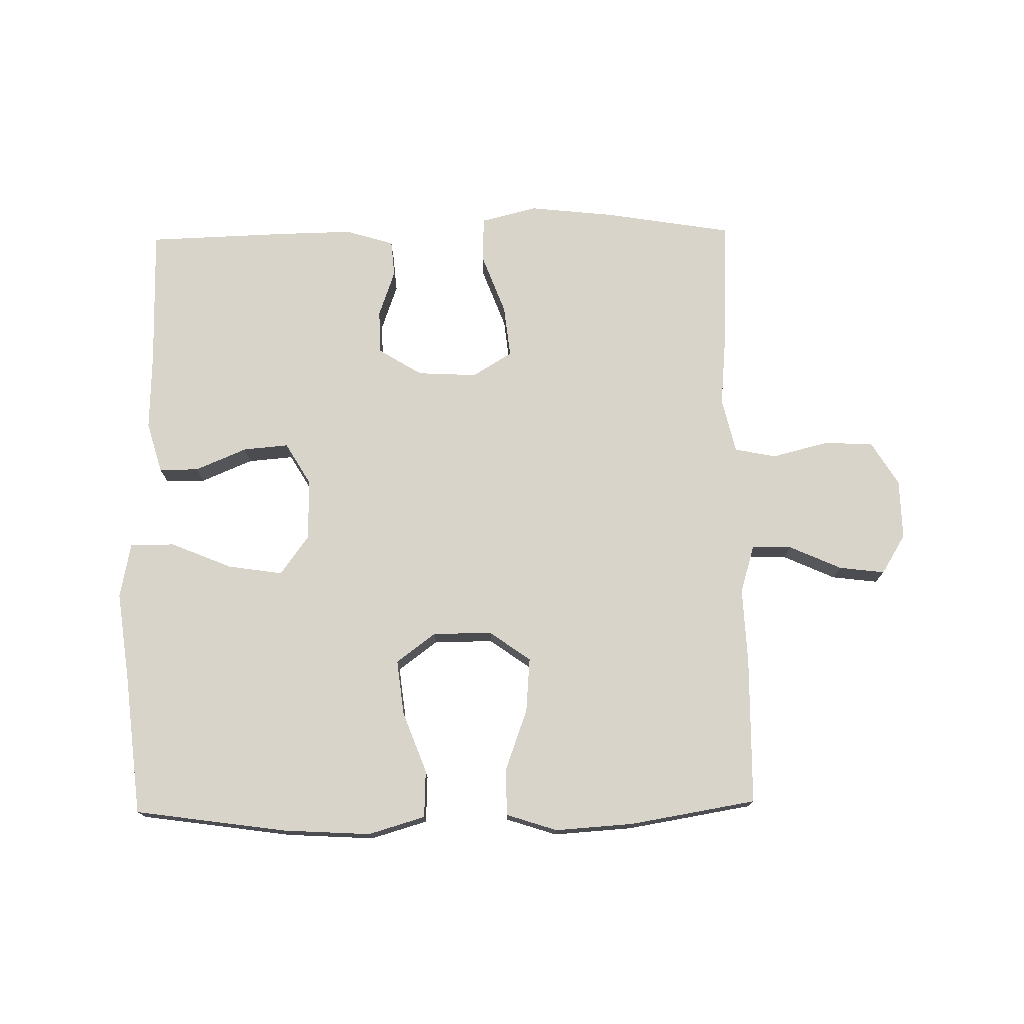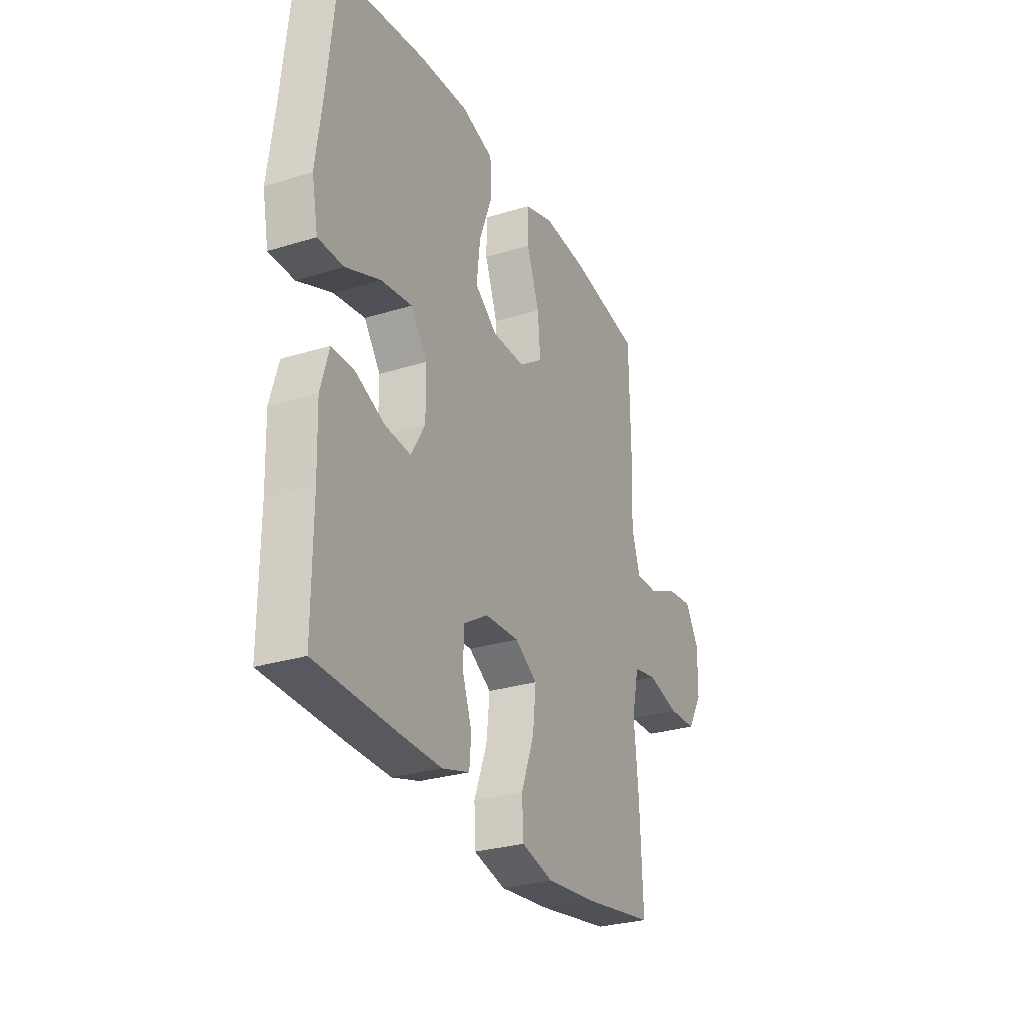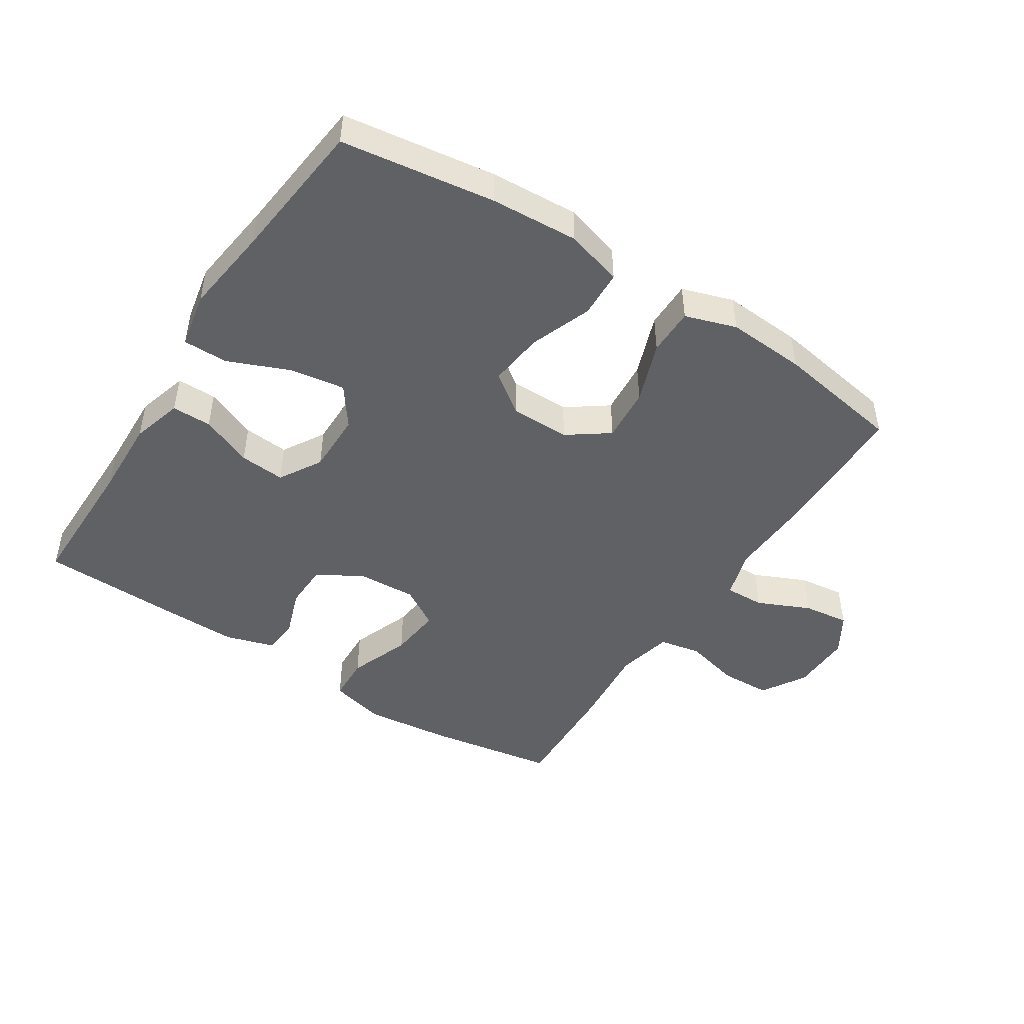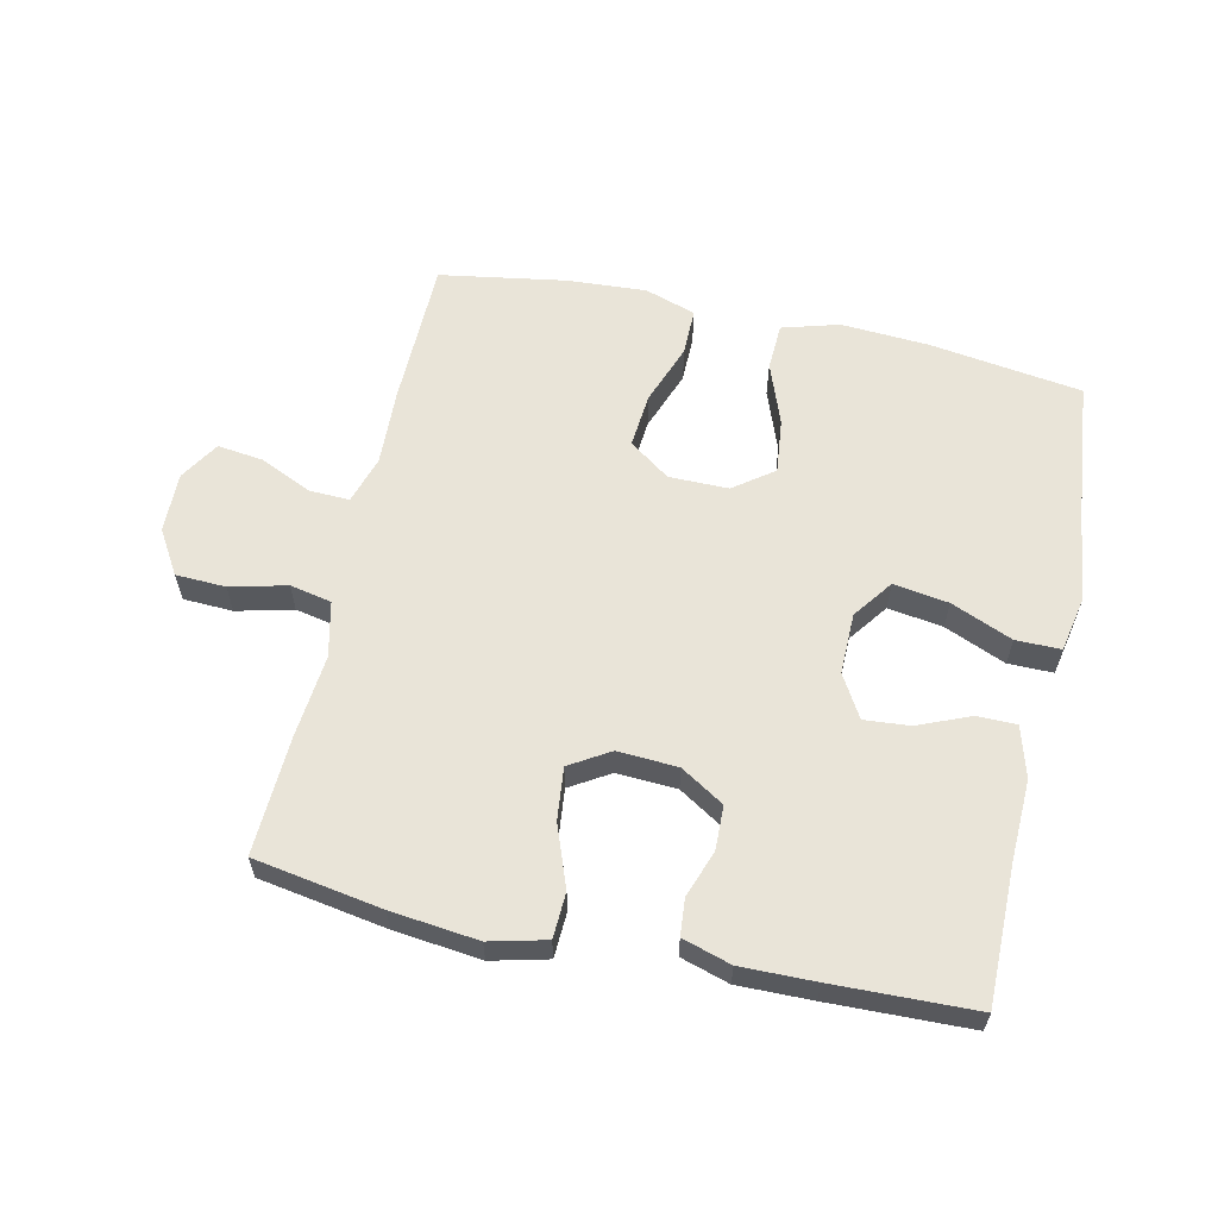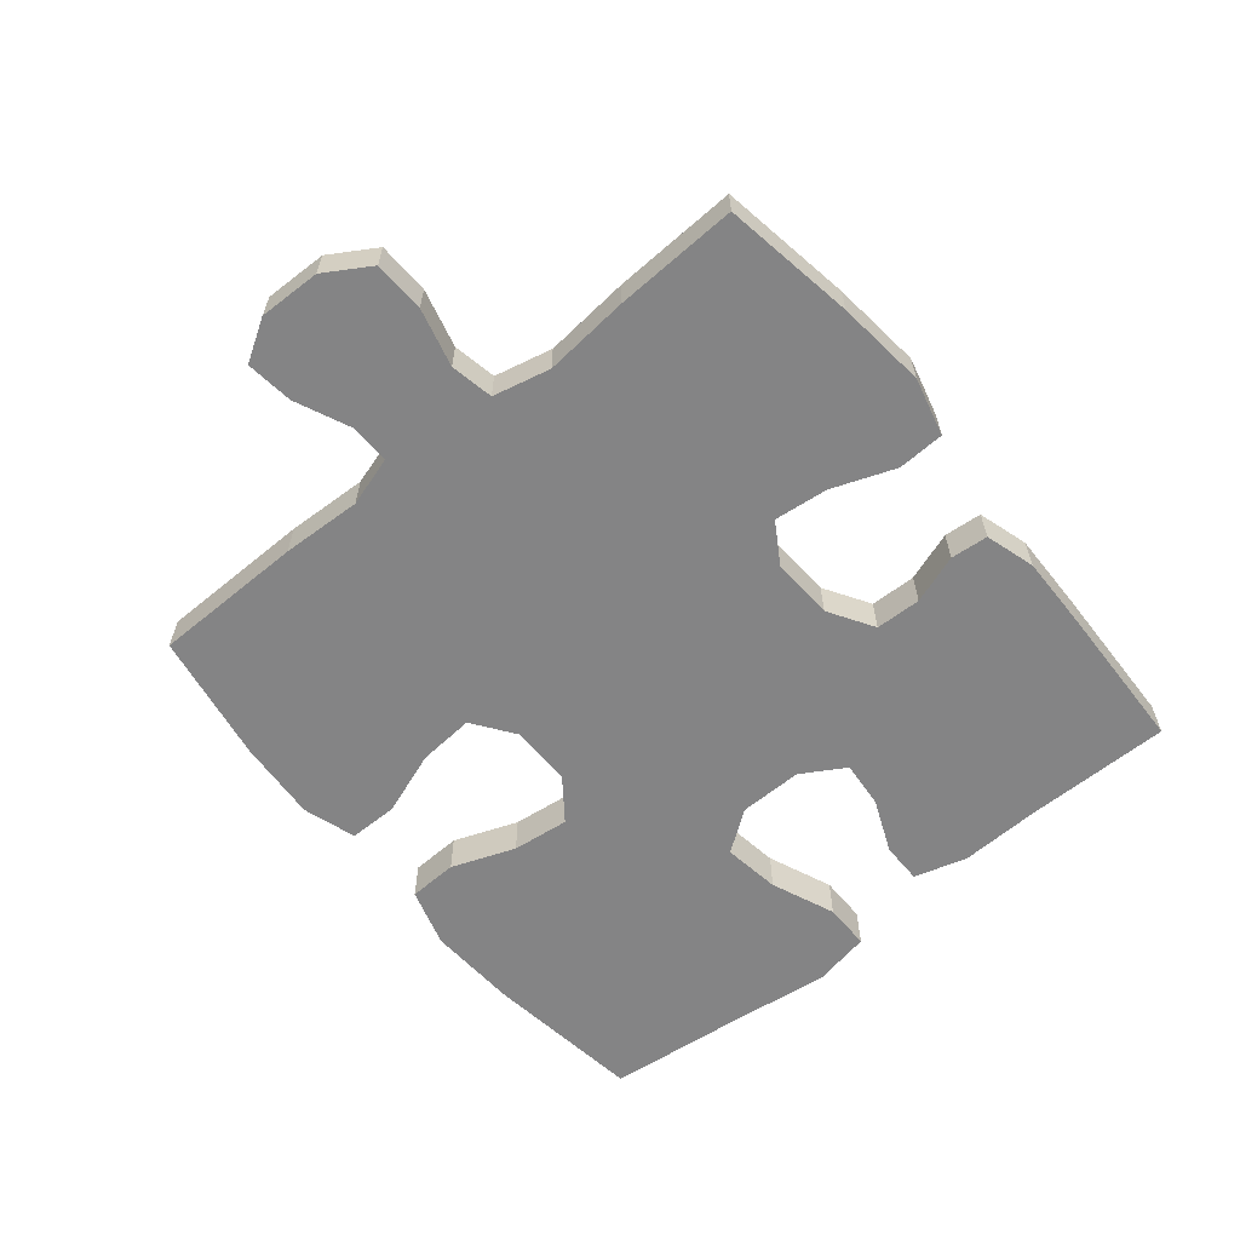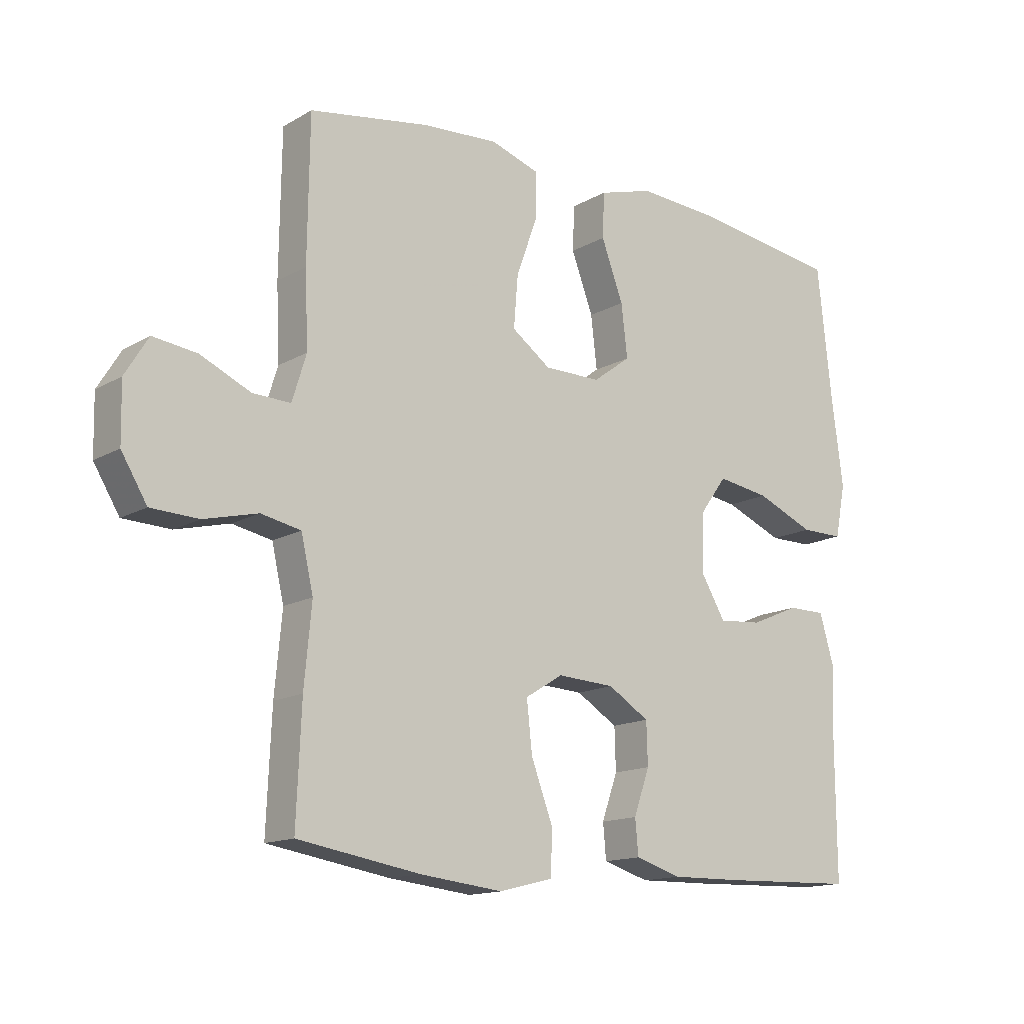
<metadata>
{"format":"obj","ext":"obj","renderer":"f3d","projection":"perspective","resolution":1024,"background":"white","views":[{"elev":74.9,"azim":-1.0,"up":"+Y"},{"elev":-28.7,"azim":-65.1,"up":"+Z"},{"elev":-47.0,"azim":-32.8,"up":"+Y"},{"elev":60.4,"azim":-167.4,"up":"+Y"},{"elev":-61.5,"azim":129.3,"up":"+Y"},{"elev":-14.4,"azim":141.1,"up":"+Z"}]}
</metadata>
<code>
v 0.5 0.07 0.5
v 0.503 0.07 0.27
v 0.498 0.07 0.149
v 0.521 0.07 0.074
v 0.583 0.07 0.076
v 0.665 0.07 0.113
v 0.737 0.07 0.122
v 0.775 0.07 0.06
v 0.773 0.07 -0.034
v 0.731 0.07 -0.103
v 0.653 0.07 -0.106
v 0.565 0.07 -0.084
v 0.5 0.07 -0.097
v 0.48 0.07 -0.184
v 0.492 0.07 -0.313
v 0.5 0.07 -0.5
v 0.3 0.07 -0.533
v 0.164 0.07 -0.548
v 0.076 0.07 -0.526
v 0.073 0.07 -0.455
v 0.109 0.07 -0.359
v 0.118 0.07 -0.277
v 0.056 0.07 -0.239
v -0.038 0.07 -0.244
v -0.106 0.07 -0.286
v -0.108 0.07 -0.355
v -0.082 0.07 -0.429
v -0.087 0.07 -0.486
v -0.163 0.07 -0.509
v -0.279 0.07 -0.507
v -0.5 0.07 -0.5
v -0.499 0.07 -0.282
v -0.503 0.07 -0.158
v -0.48 0.07 -0.078
v -0.418 0.07 -0.078
v -0.337 0.07 -0.112
v -0.266 0.07 -0.118
v -0.227 0.07 -0.052
v -0.228 0.07 0.044
v -0.273 0.07 0.106
v -0.359 0.07 0.093
v -0.455 0.07 0.053
v -0.525 0.07 0.053
v -0.542 0.07 0.14
v -0.524 0.07 0.278
v -0.5 0.07 0.5
v -0.261 0.07 0.534
v -0.124 0.07 0.542
v -0.035 0.07 0.516
v -0.032 0.07 0.442
v -0.068 0.07 0.346
v -0.078 0.07 0.26
v -0.016 0.07 0.214
v 0.077 0.07 0.214
v 0.141 0.07 0.26
v 0.134 0.07 0.345
v 0.099 0.07 0.441
v 0.099 0.07 0.515
v 0.179 0.07 0.541
v 0.302 0.07 0.533
v 0.5 0 0.5
v 0.503 0 0.27
v 0.498 0 0.149
v 0.521 0 0.074
v 0.583 0 0.076
v 0.665 0 0.113
v 0.737 0 0.122
v 0.775 0 0.06
v 0.773 0 -0.034
v 0.731 0 -0.103
v 0.653 0 -0.106
v 0.565 0 -0.084
v 0.5 0 -0.097
v 0.48 0 -0.184
v 0.492 0 -0.313
v 0.5 0 -0.5
v 0.3 0 -0.533
v 0.164 0 -0.548
v 0.076 0 -0.526
v 0.073 0 -0.455
v 0.109 0 -0.359
v 0.118 0 -0.277
v 0.056 0 -0.239
v -0.038 0 -0.244
v -0.106 0 -0.286
v -0.108 0 -0.355
v -0.082 0 -0.429
v -0.087 0 -0.486
v -0.163 0 -0.509
v -0.279 0 -0.507
v -0.5 0 -0.5
v -0.499 0 -0.282
v -0.503 0 -0.158
v -0.48 0 -0.078
v -0.418 0 -0.078
v -0.337 0 -0.112
v -0.266 0 -0.118
v -0.227 0 -0.052
v -0.228 0 0.044
v -0.273 0 0.106
v -0.359 0 0.093
v -0.455 0 0.053
v -0.525 0 0.053
v -0.542 0 0.14
v -0.524 0 0.278
v -0.5 0 0.5
v -0.261 0 0.534
v -0.124 0 0.542
v -0.035 0 0.516
v -0.032 0 0.442
v -0.068 0 0.346
v -0.078 0 0.26
v -0.016 0 0.214
v 0.077 0 0.214
v 0.141 0 0.26
v 0.134 0 0.345
v 0.099 0 0.441
v 0.099 0 0.515
v 0.179 0 0.541
v 0.302 0 0.533
f 1 2 3
f 60 1 3
f 59 60 3
f 58 59 3
f 57 58 3
f 56 57 3
f 55 56 3 4
f 54 55 4
f 53 54 4
f 49 50 51
f 48 49 51
f 47 48 51
f 46 47 51
f 45 46 51
f 45 51 52
f 44 45 52
f 43 44 52
f 42 43 52
f 41 42 52
f 40 41 52 53
f 34 35 36
f 33 34 36
f 32 33 36
f 32 36 37
f 31 32 37
f 30 31 37
f 29 30 37
f 28 29 37
f 27 28 37
f 26 27 37
f 25 26 37 38
f 19 20 21
f 18 19 21
f 17 18 21
f 16 17 21
f 15 16 21
f 14 15 21
f 13 14 21 22
f 10 11 12
f 9 10 12
f 8 9 12
f 7 8 12
f 6 7 12
f 5 6 12
f 4 5 12 13
f 13 22 23
f 4 13 23
f 53 4 23
f 40 53 23
f 39 40 23
f 39 23 24
f 24 25 38 39
f 63 62 61
f 63 61 120
f 63 120 119
f 63 119 118
f 63 118 117
f 63 117 116
f 64 63 116 115
f 64 115 114
f 64 114 113
f 111 110 109
f 111 109 108
f 111 108 107
f 111 107 106
f 111 106 105
f 112 111 105
f 112 105 104
f 112 104 103
f 112 103 102
f 112 102 101
f 113 112 101 100
f 96 95 94
f 96 94 93
f 96 93 92
f 97 96 92
f 97 92 91
f 97 91 90
f 97 90 89
f 97 89 88
f 97 88 87
f 97 87 86
f 98 97 86 85
f 81 80 79
f 81 79 78
f 81 78 77
f 81 77 76
f 81 76 75
f 81 75 74
f 82 81 74 73
f 72 71 70
f 72 70 69
f 72 69 68
f 72 68 67
f 72 67 66
f 72 66 65
f 73 72 65 64
f 83 82 73
f 83 73 64
f 83 64 113
f 83 113 100
f 83 100 99
f 84 83 99
f 99 98 85 84
f 1 61 62 2
f 2 62 63 3
f 3 63 64 4
f 4 64 65 5
f 5 65 66 6
f 6 66 67 7
f 7 67 68 8
f 8 68 69 9
f 9 69 70 10
f 10 70 71 11
f 11 71 72 12
f 12 72 73 13
f 13 73 74 14
f 14 74 75 15
f 15 75 76 16
f 16 76 77 17
f 17 77 78 18
f 18 78 79 19
f 19 79 80 20
f 20 80 81 21
f 21 81 82 22
f 22 82 83 23
f 23 83 84 24
f 24 84 85 25
f 25 85 86 26
f 26 86 87 27
f 27 87 88 28
f 28 88 89 29
f 29 89 90 30
f 30 90 91 31
f 31 91 92 32
f 32 92 93 33
f 33 93 94 34
f 34 94 95 35
f 35 95 96 36
f 36 96 97 37
f 37 97 98 38
f 38 98 99 39
f 39 99 100 40
f 40 100 101 41
f 41 101 102 42
f 42 102 103 43
f 43 103 104 44
f 44 104 105 45
f 45 105 106 46
f 46 106 107 47
f 47 107 108 48
f 48 108 109 49
f 49 109 110 50
f 50 110 111 51
f 51 111 112 52
f 52 112 113 53
f 53 113 114 54
f 54 114 115 55
f 55 115 116 56
f 56 116 117 57
f 57 117 118 58
f 58 118 119 59
f 59 119 120 60
f 60 120 61 1

</code>
